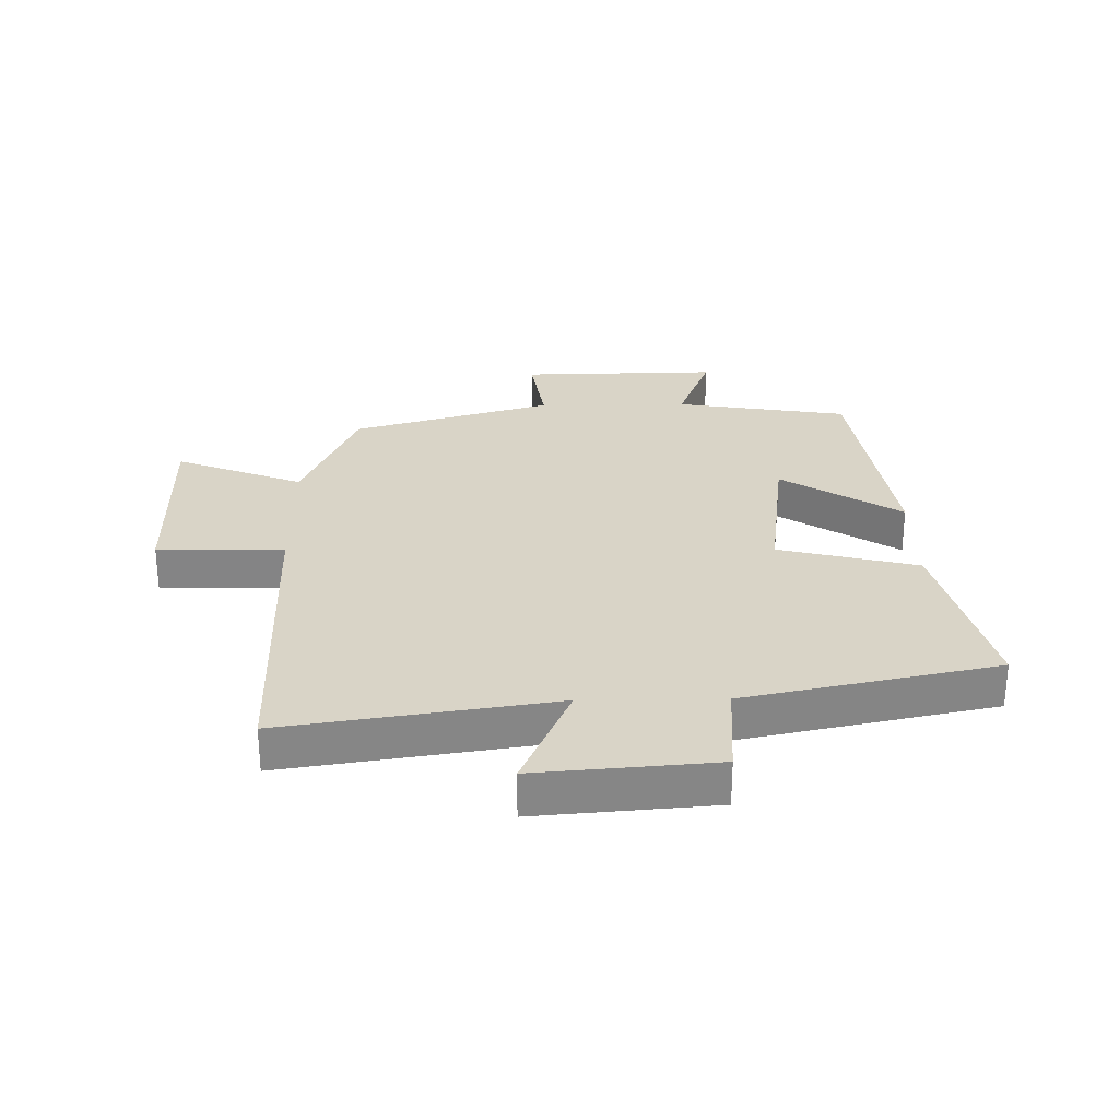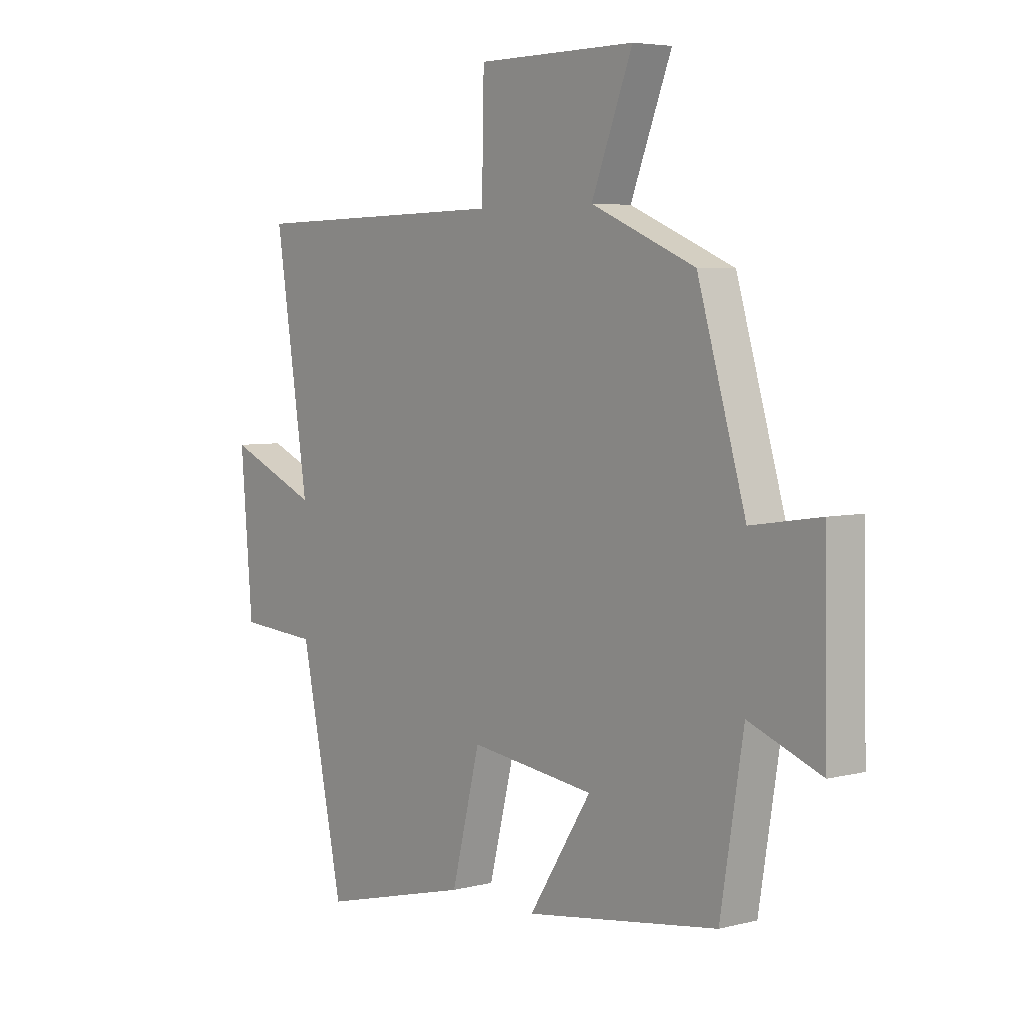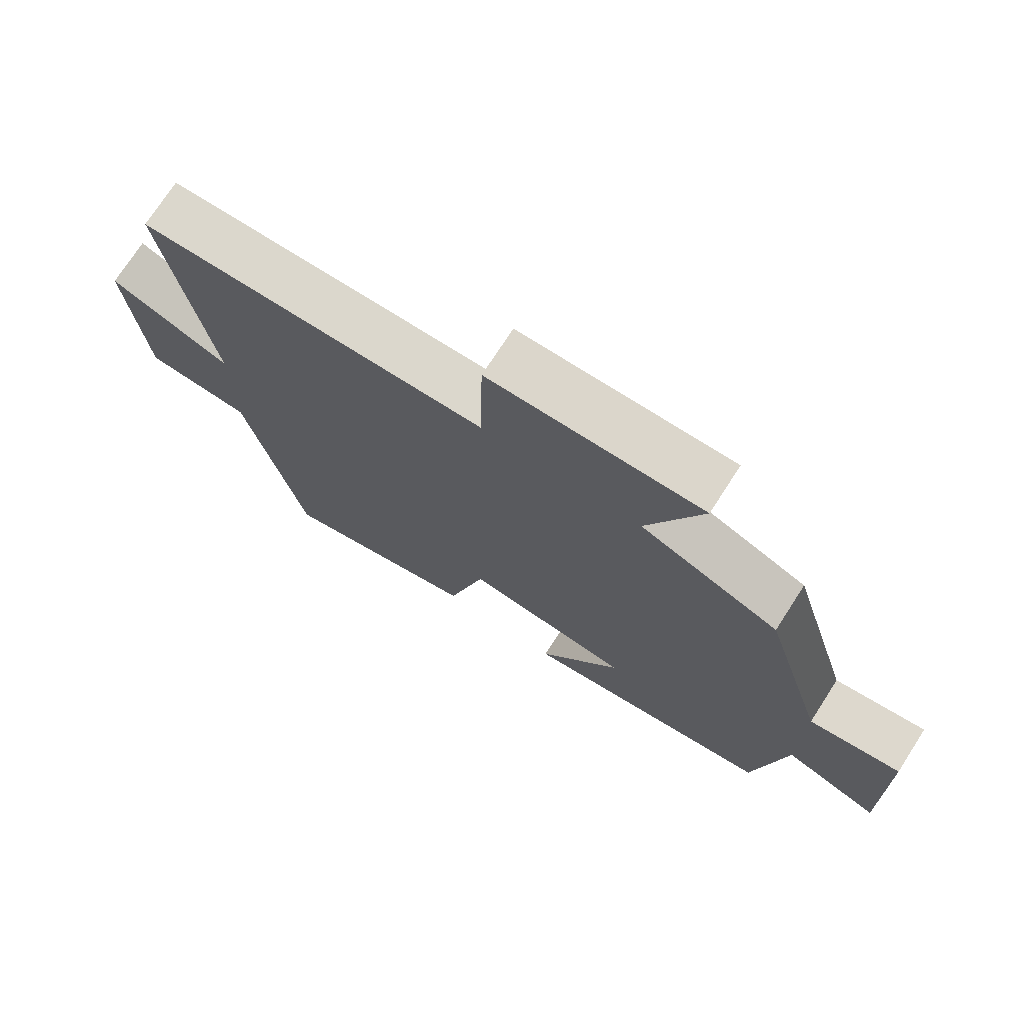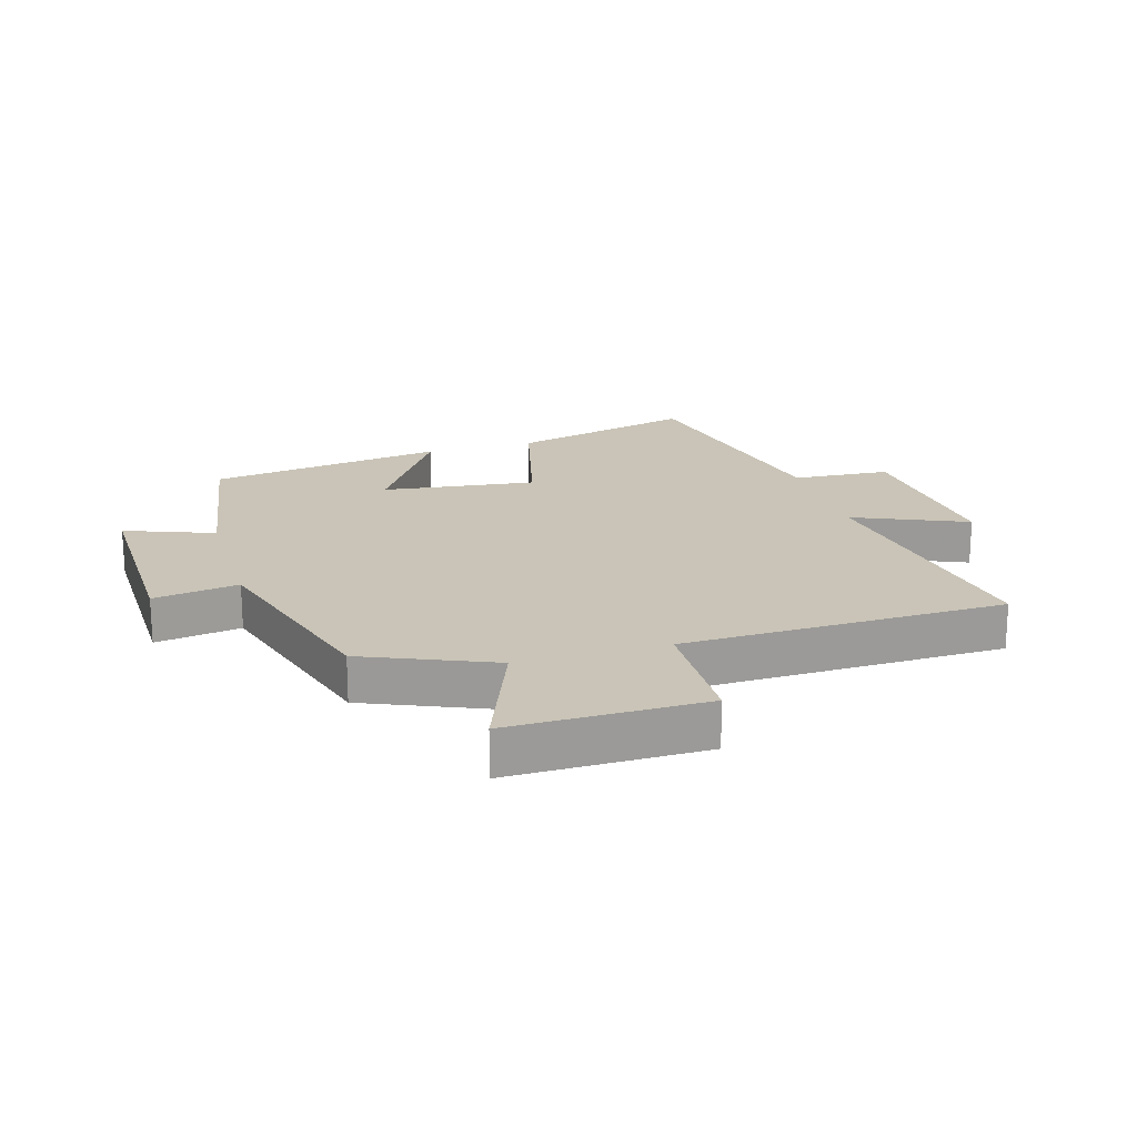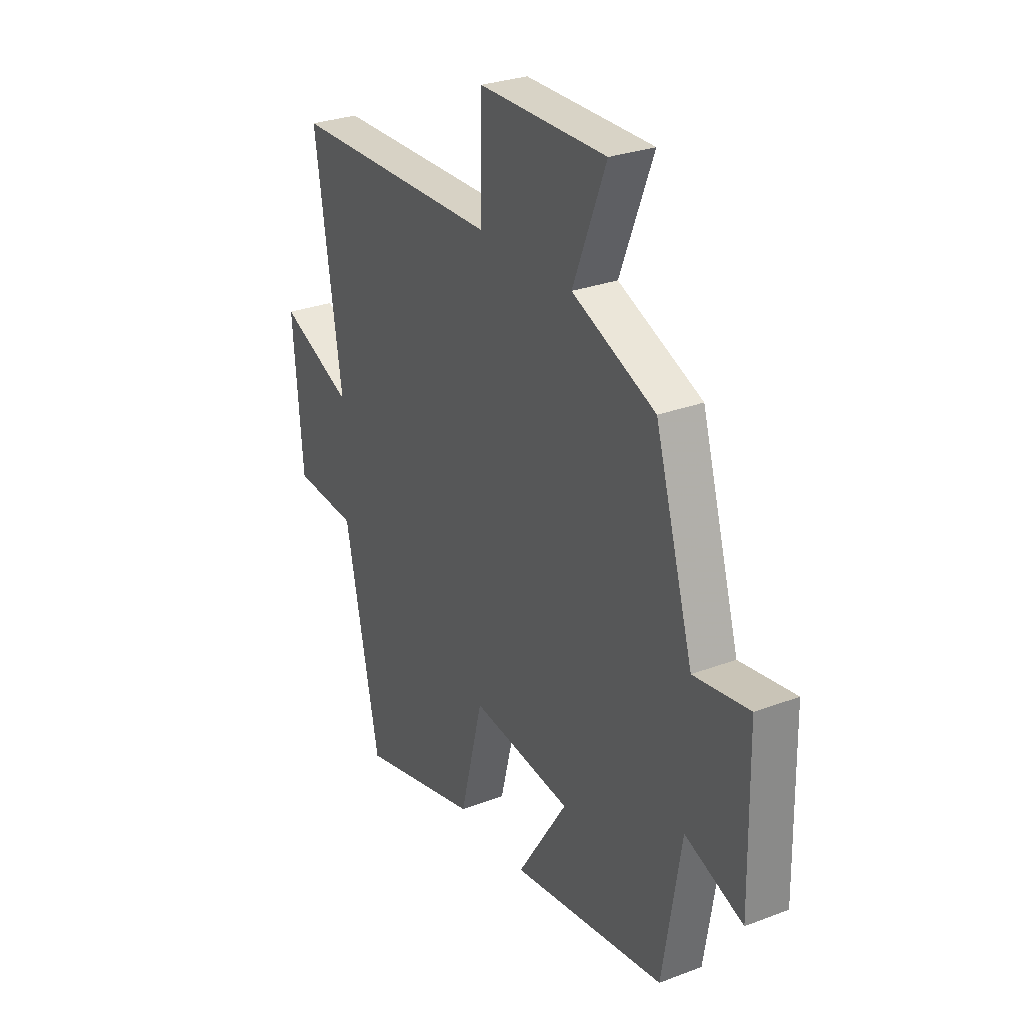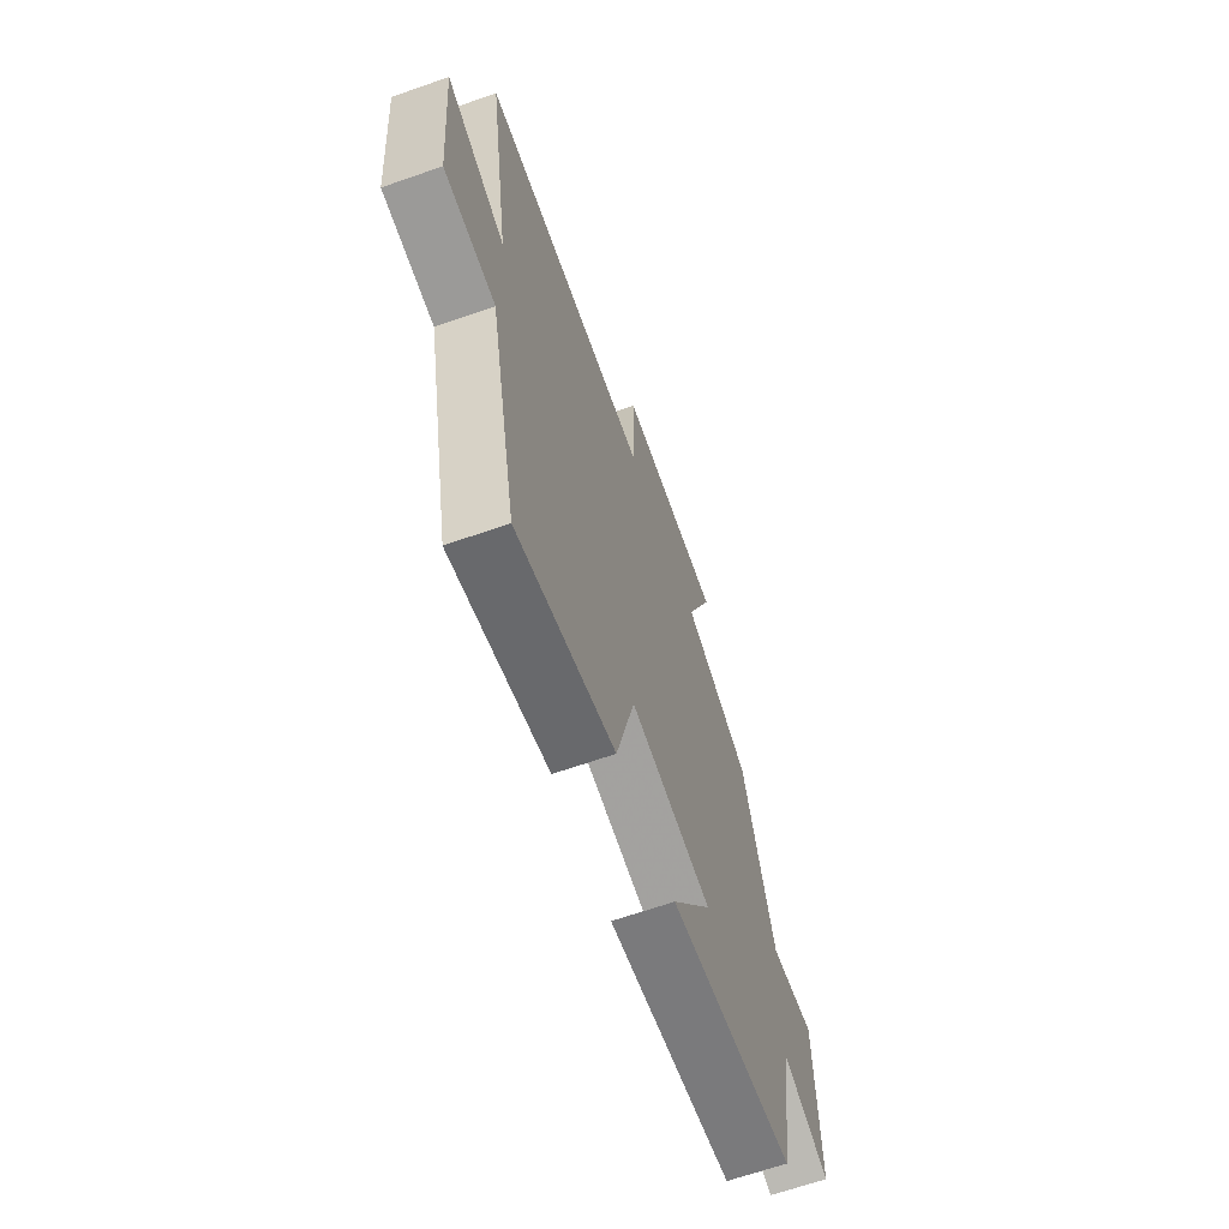
<metadata>
{"format":"obj","ext":"obj","renderer":"f3d","projection":"perspective","resolution":1024,"background":"white","views":[{"elev":28.4,"azim":89.1,"up":"+Y"},{"elev":5.0,"azim":-128.7,"up":"+Z"},{"elev":73.6,"azim":-147.2,"up":"+Z"},{"elev":19.9,"azim":-16.6,"up":"+Y"},{"elev":28.5,"azim":-119.7,"up":"+Z"},{"elev":-65.8,"azim":109.4,"up":"+Z"}]}
</metadata>
<code>
v 0.567 0.07 0.49
v 0.5 0.07 0.054
v 0.683 0.07 0.133
v 0.659 0.07 -0.157
v 0.5 0.07 -0.168
v 0.414 0.07 -0.576
v 0.113 0.07 -0.5
v 0.056 0.07 -0.274
v -0.194 0.07 -0.306
v -0.069 0.07 -0.5
v -0.454 0.07 -0.444
v -0.5 0.07 -0.162
v -0.644 0.07 -0.217
v -0.638 0.07 0.107
v -0.5 0.07 0.086
v -0.404 0.07 0.412
v -0.196 0.07 0.5
v -0.278 0.07 0.708
v 0.04 0.07 0.706
v 0.044 0.07 0.5
v 0.567 0 0.49
v 0.5 0 0.054
v 0.683 0 0.133
v 0.659 0 -0.157
v 0.5 0 -0.168
v 0.414 0 -0.576
v 0.113 0 -0.5
v 0.056 0 -0.274
v -0.194 0 -0.306
v -0.069 0 -0.5
v -0.454 0 -0.444
v -0.5 0 -0.162
v -0.644 0 -0.217
v -0.638 0 0.107
v -0.5 0 0.086
v -0.404 0 0.412
v -0.196 0 0.5
v -0.278 0 0.708
v 0.04 0 0.706
v 0.044 0 0.5
f 17 18 19 20
f 20 1 2
f 17 20 2
f 16 17 2
f 15 16 2
f 12 13 14 15
f 11 12 15
f 10 11 15
f 9 10 15
f 8 9 15 2
f 7 8 2
f 6 7 2
f 5 6 2
f 2 3 4 5
f 40 39 38 37
f 22 21 40
f 22 40 37
f 22 37 36
f 22 36 35
f 35 34 33 32
f 35 32 31
f 35 31 30
f 35 30 29
f 22 35 29 28
f 22 28 27
f 22 27 26
f 22 26 25
f 25 24 23 22
f 1 21 22 2
f 2 22 23 3
f 3 23 24 4
f 4 24 25 5
f 5 25 26 6
f 6 26 27 7
f 7 27 28 8
f 8 28 29 9
f 9 29 30 10
f 10 30 31 11
f 11 31 32 12
f 12 32 33 13
f 13 33 34 14
f 14 34 35 15
f 15 35 36 16
f 16 36 37 17
f 17 37 38 18
f 18 38 39 19
f 19 39 40 20
f 20 40 21 1

</code>
